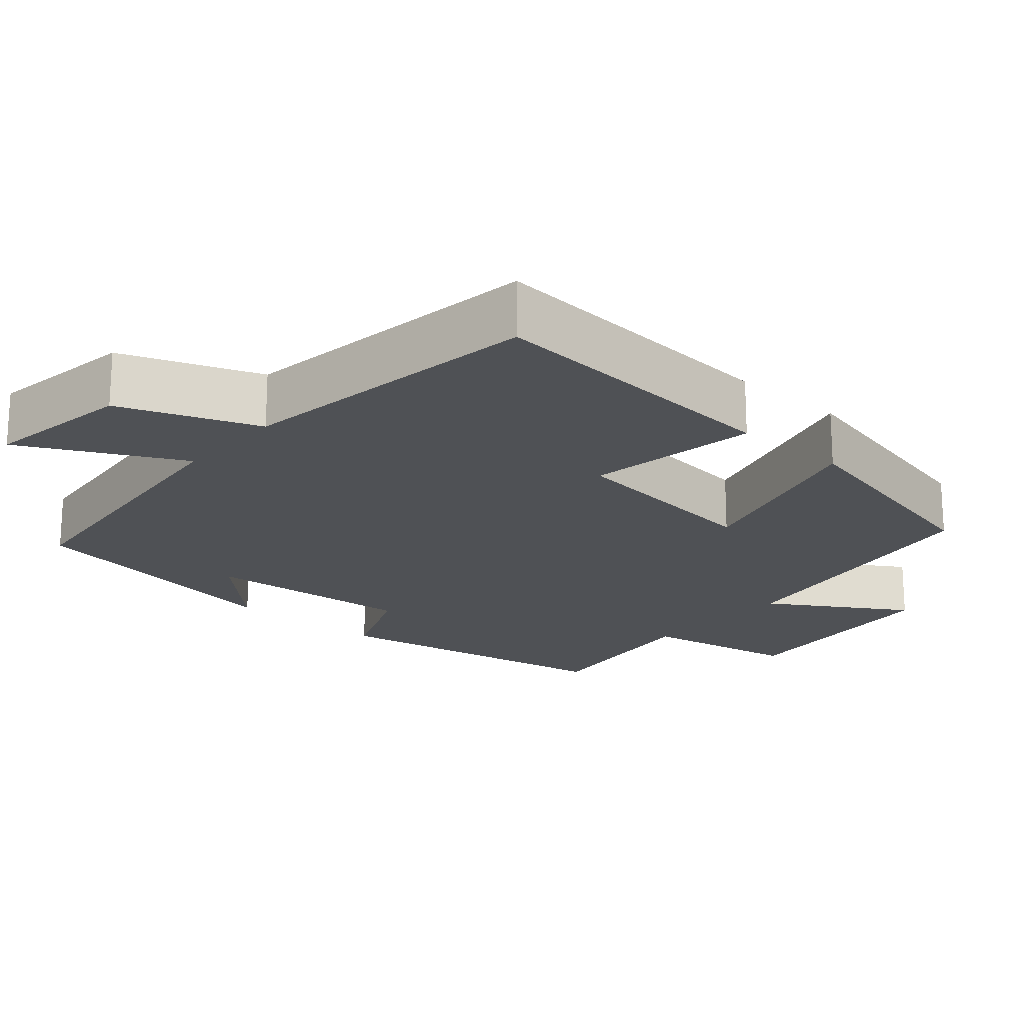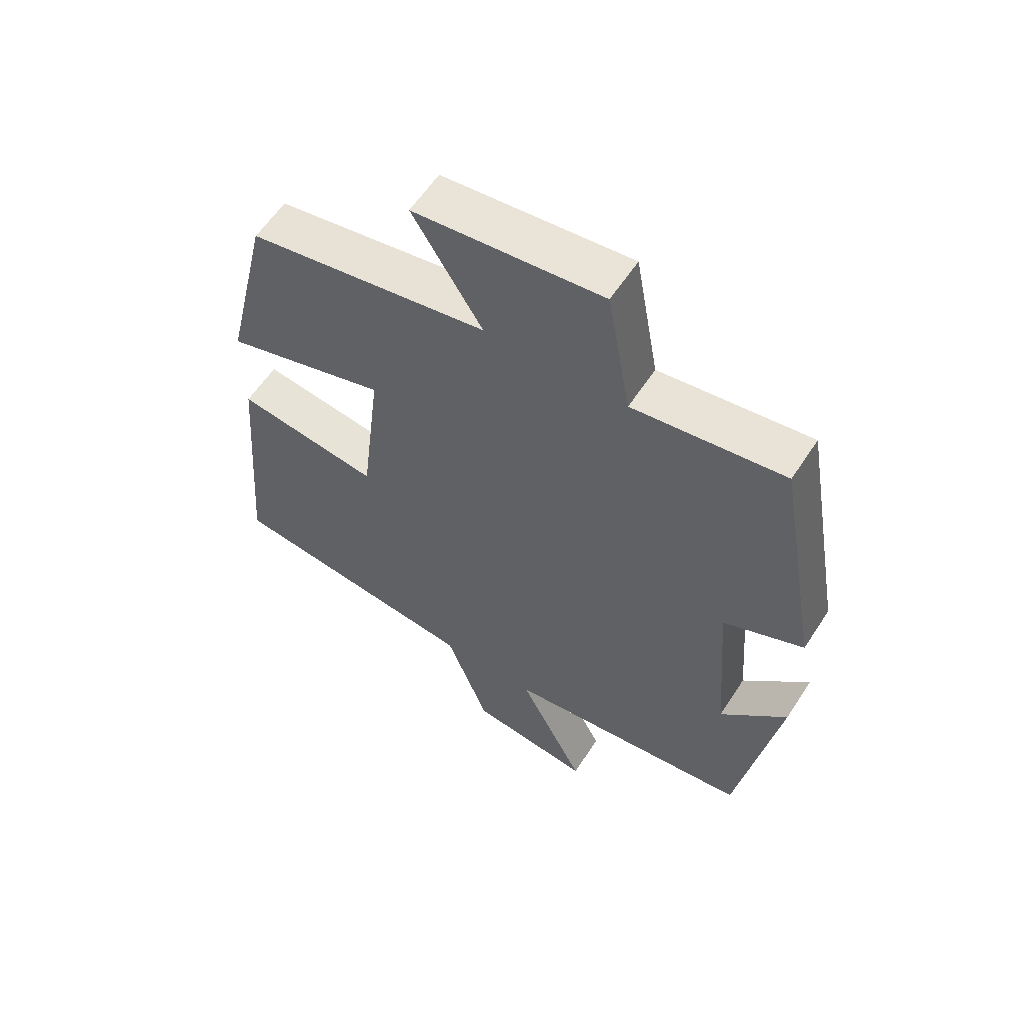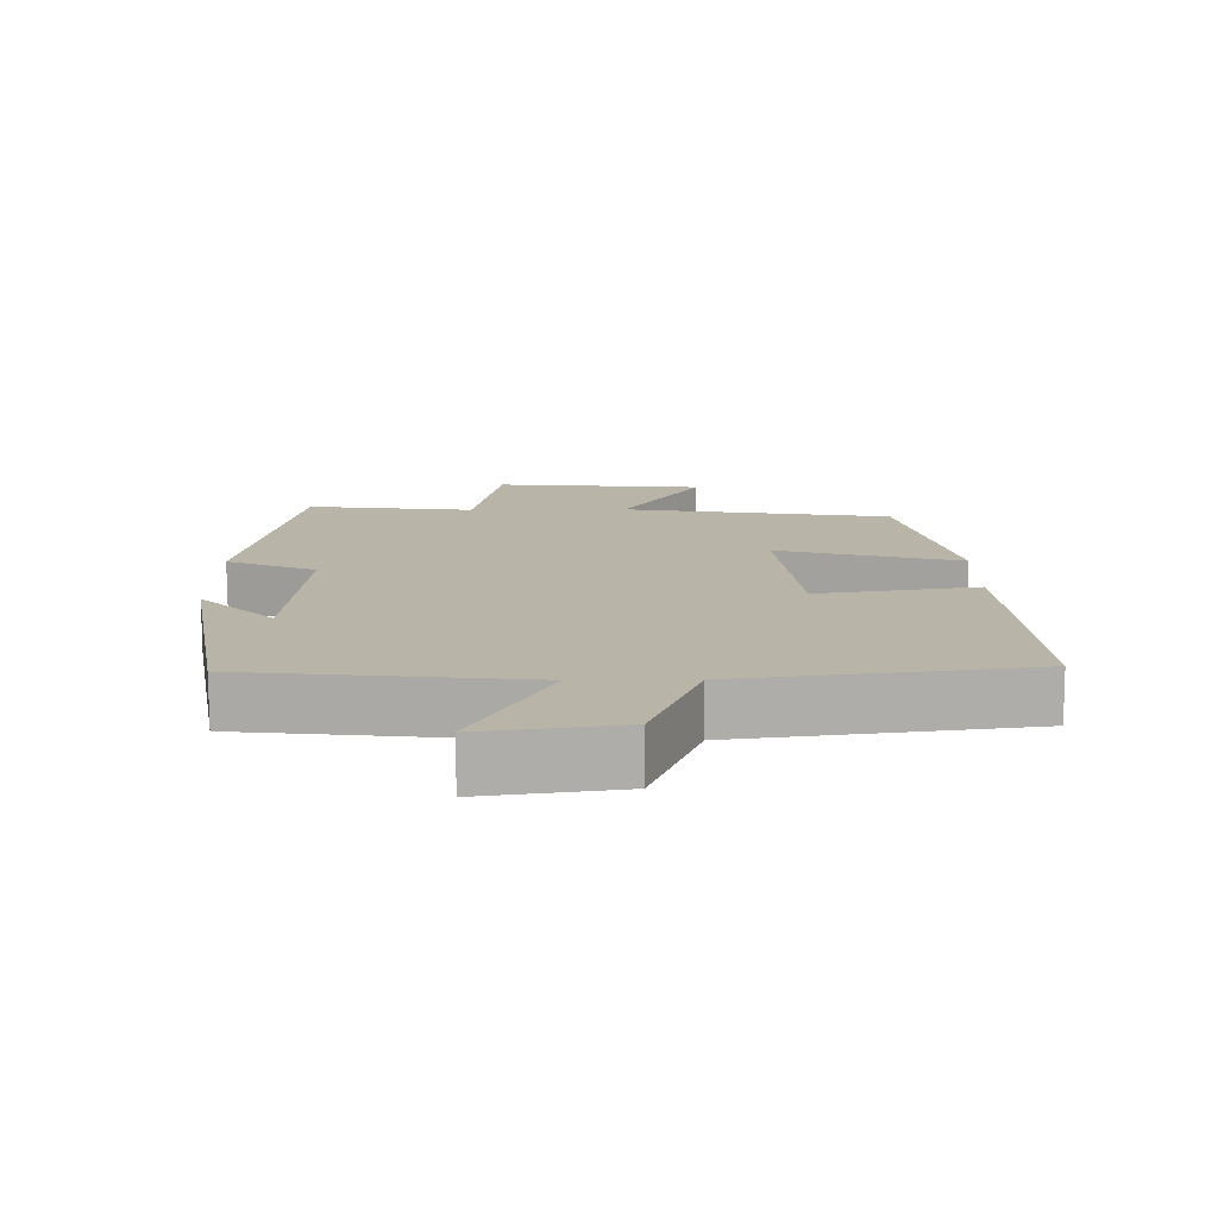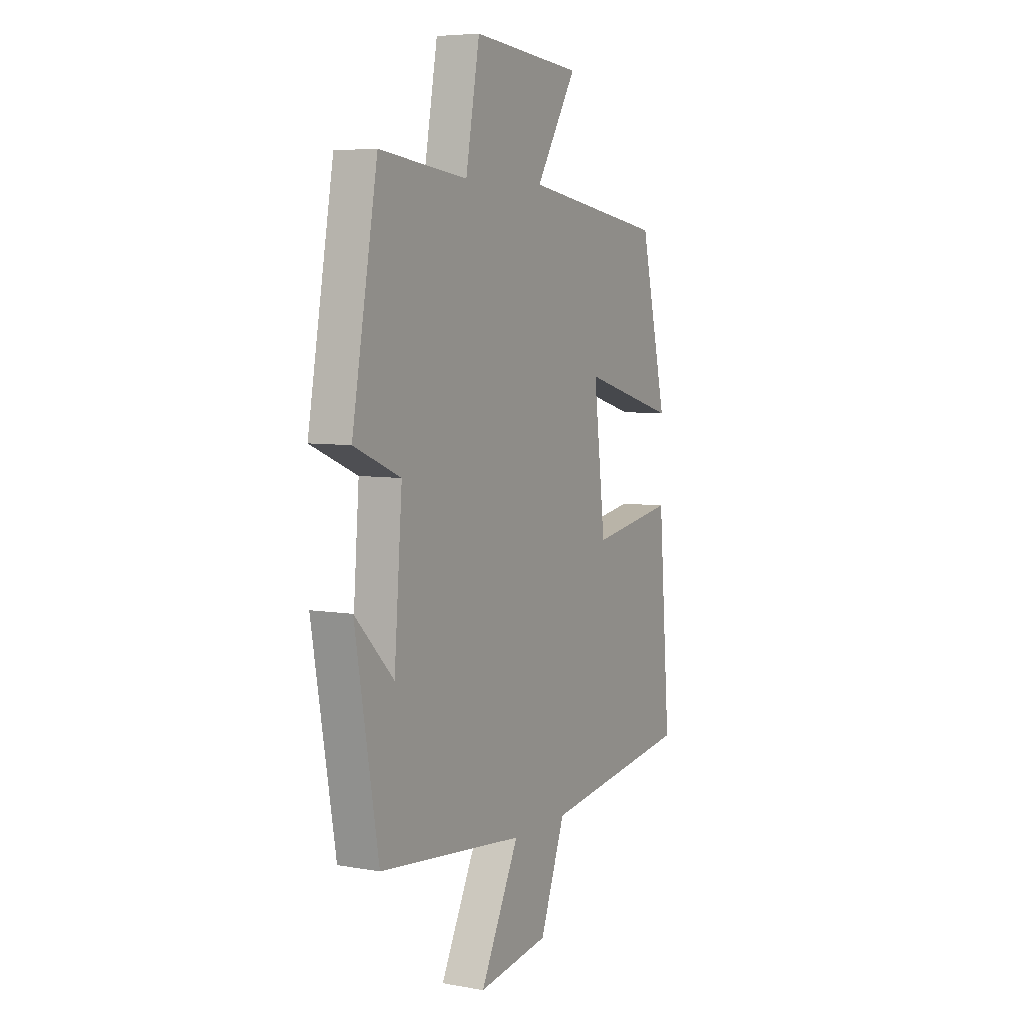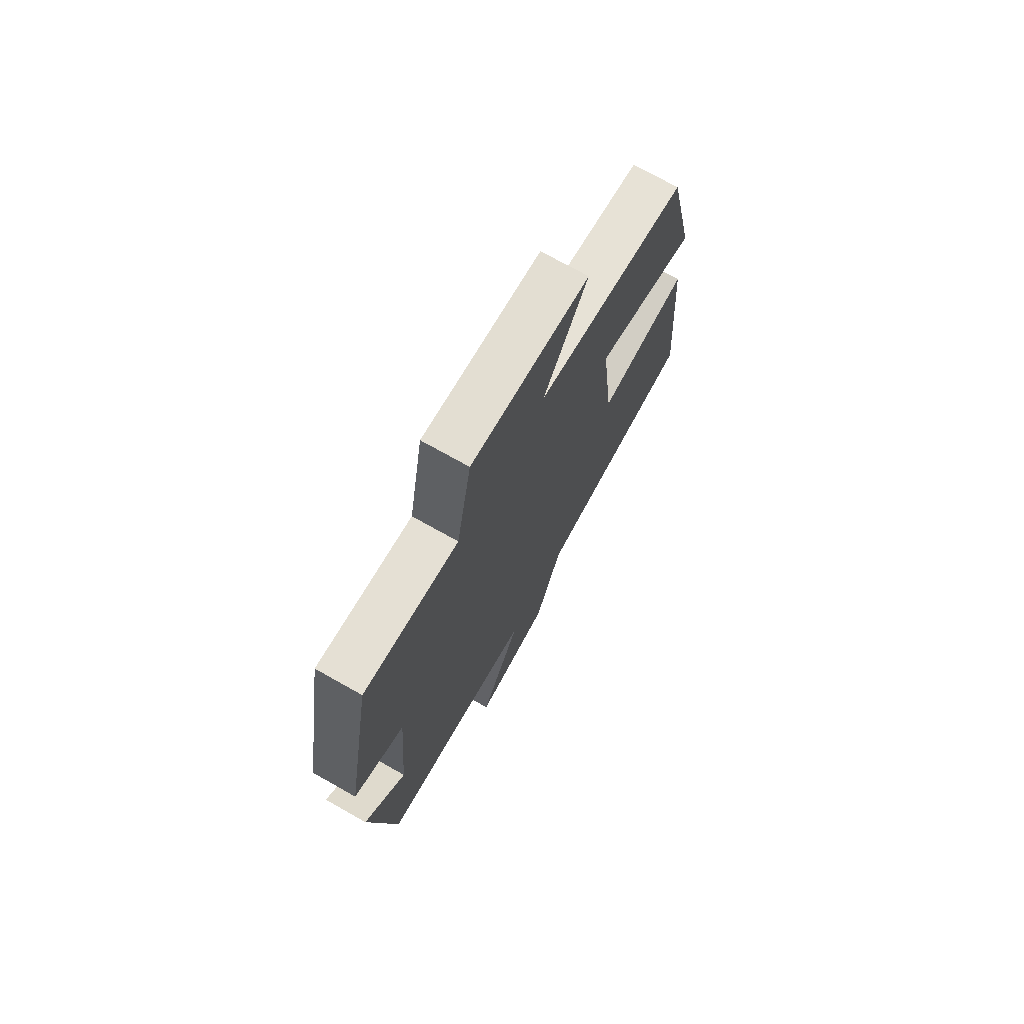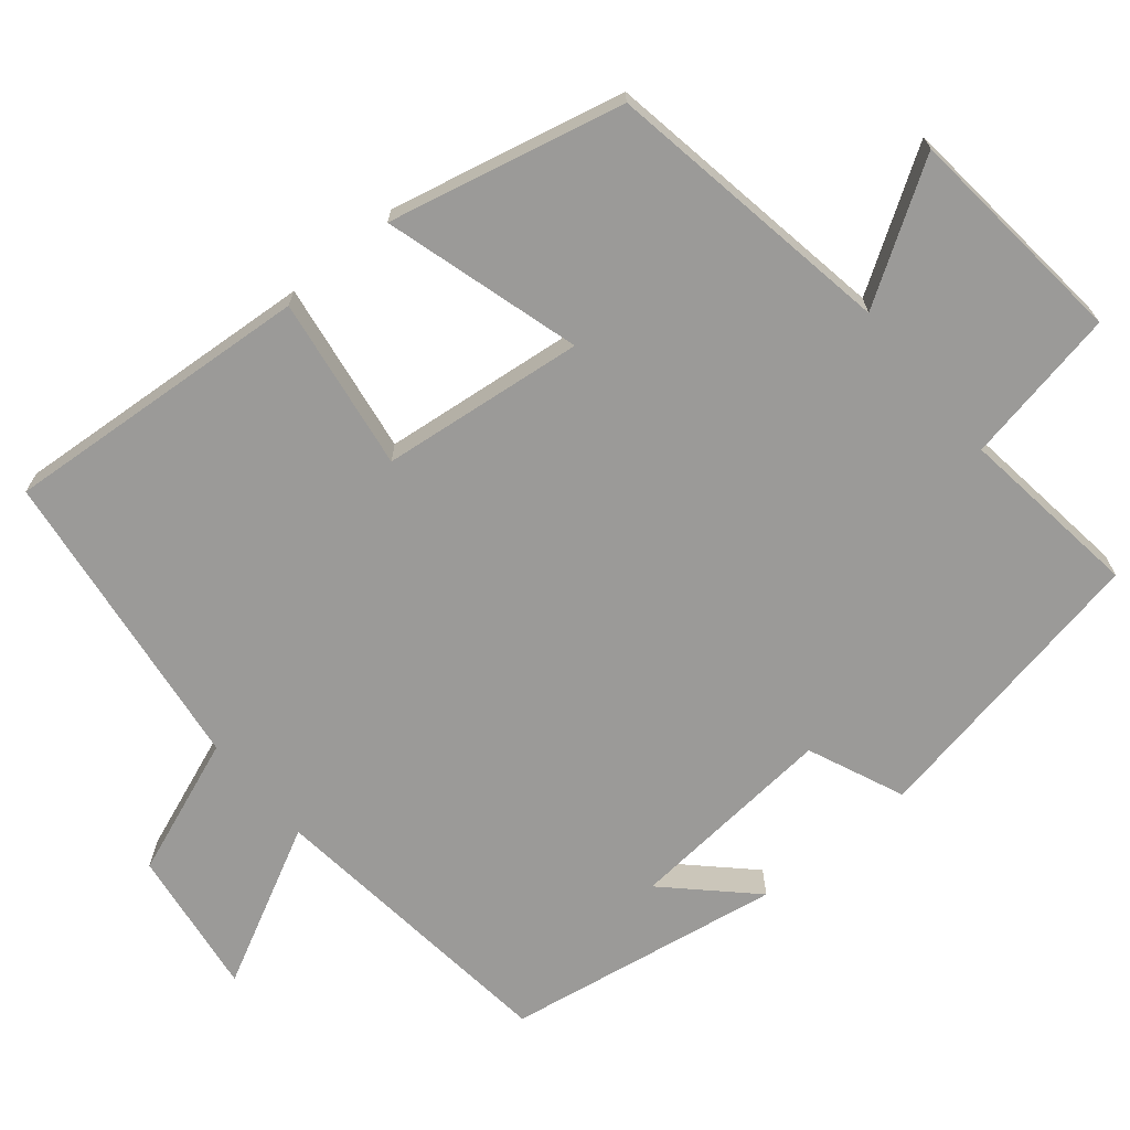
<metadata>
{"format":"obj","ext":"obj","renderer":"f3d","projection":"perspective","resolution":1024,"background":"white","views":[{"elev":-19.9,"azim":-131.1,"up":"+Y"},{"elev":58.9,"azim":32.8,"up":"+Z"},{"elev":-76.9,"azim":-179.8,"up":"+Z"},{"elev":6.1,"azim":118.1,"up":"+Z"},{"elev":72.8,"azim":119.4,"up":"+Z"},{"elev":-69.4,"azim":-50.0,"up":"+Y"}]}
</metadata>
<code>
v -0.533 0.07 -0.445
v -0.5 0.07 -0.034
v -0.27 0.07 -0.07
v -0.238 0.07 0.2
v -0.5 0.07 0.126
v -0.427 0.07 0.438
v -0.04 0.07 0.5
v -0.152 0.07 0.68
v 0.15 0.07 0.708
v 0.188 0.07 0.5
v 0.43 0.07 0.53
v 0.5 0.07 0.138
v 0.372 0.07 0.084
v 0.394 0.07 -0.196
v 0.5 0.07 -0.088
v 0.436 0.07 -0.456
v 0.035 0.07 -0.5
v 0.142 0.07 -0.711
v -0.054 0.07 -0.683
v -0.123 0.07 -0.5
v -0.533 0 -0.445
v -0.5 0 -0.034
v -0.27 0 -0.07
v -0.238 0 0.2
v -0.5 0 0.126
v -0.427 0 0.438
v -0.04 0 0.5
v -0.152 0 0.68
v 0.15 0 0.708
v 0.188 0 0.5
v 0.43 0 0.53
v 0.5 0 0.138
v 0.372 0 0.084
v 0.394 0 -0.196
v 0.5 0 -0.088
v 0.436 0 -0.456
v 0.035 0 -0.5
v 0.142 0 -0.711
v -0.054 0 -0.683
v -0.123 0 -0.5
f 17 18 19 20
f 1 2 3
f 20 1 3
f 17 20 3
f 16 17 3 4
f 14 15 16
f 14 16 4
f 13 14 4
f 12 13 4
f 11 12 4
f 10 11 4
f 7 8 9 10
f 6 7 10
f 5 6 10
f 4 5 10
f 40 39 38 37
f 23 22 21
f 23 21 40
f 23 40 37
f 24 23 37 36
f 36 35 34
f 24 36 34
f 24 34 33
f 24 33 32
f 24 32 31
f 24 31 30
f 30 29 28 27
f 30 27 26
f 30 26 25
f 30 25 24
f 1 21 22 2
f 2 22 23 3
f 3 23 24 4
f 4 24 25 5
f 5 25 26 6
f 6 26 27 7
f 7 27 28 8
f 8 28 29 9
f 9 29 30 10
f 10 30 31 11
f 11 31 32 12
f 12 32 33 13
f 13 33 34 14
f 14 34 35 15
f 15 35 36 16
f 16 36 37 17
f 17 37 38 18
f 18 38 39 19
f 19 39 40 20
f 20 40 21 1

</code>
